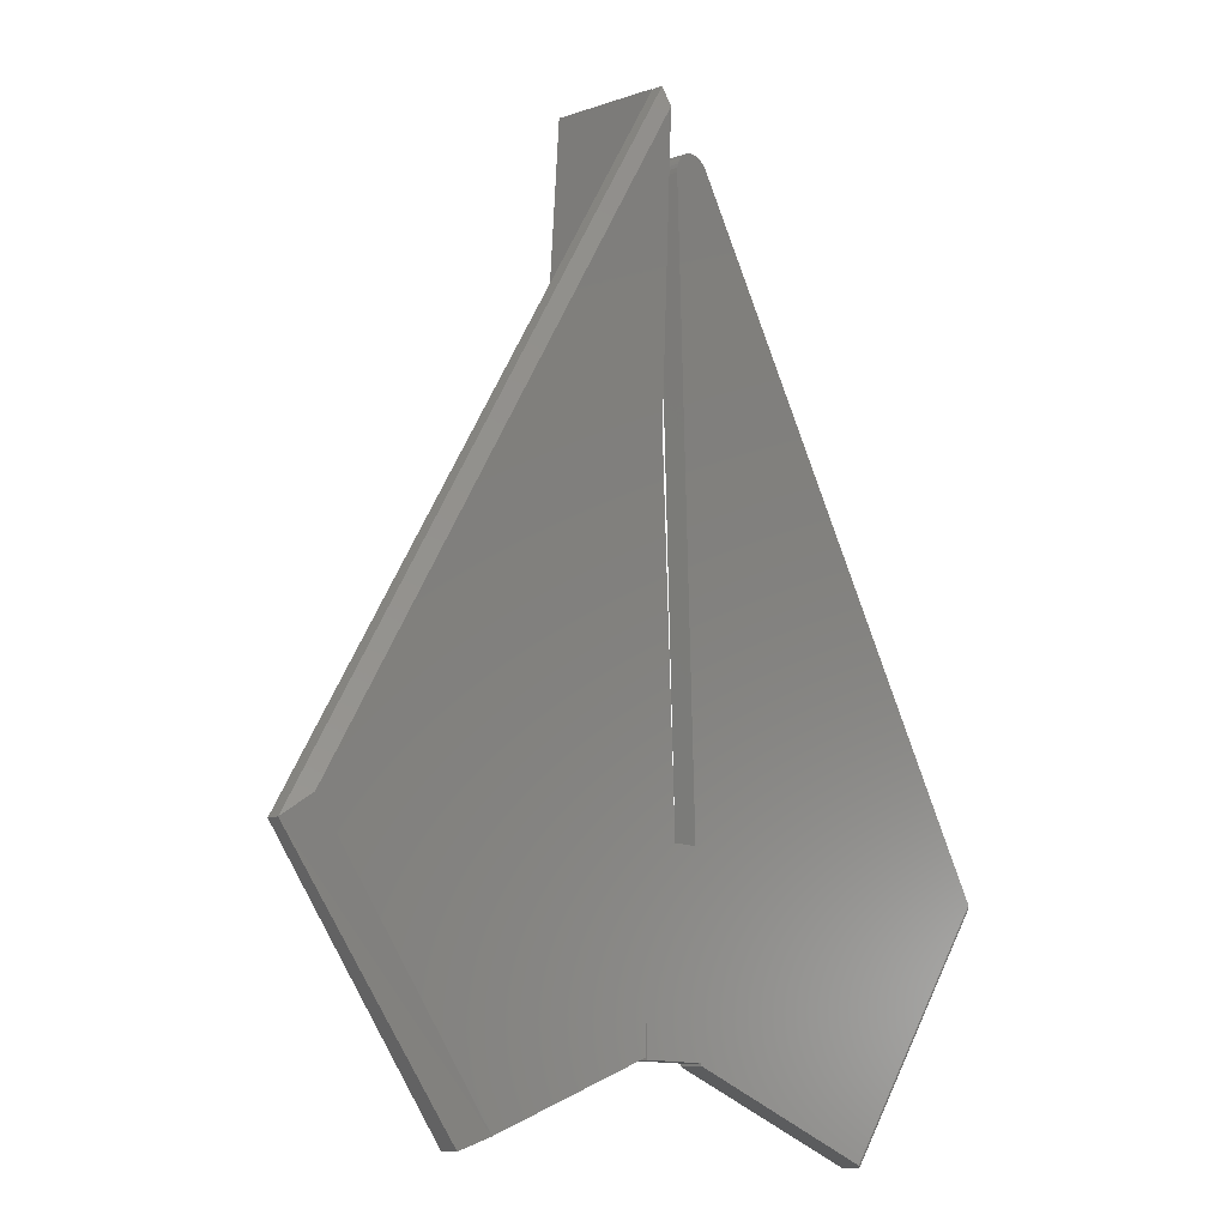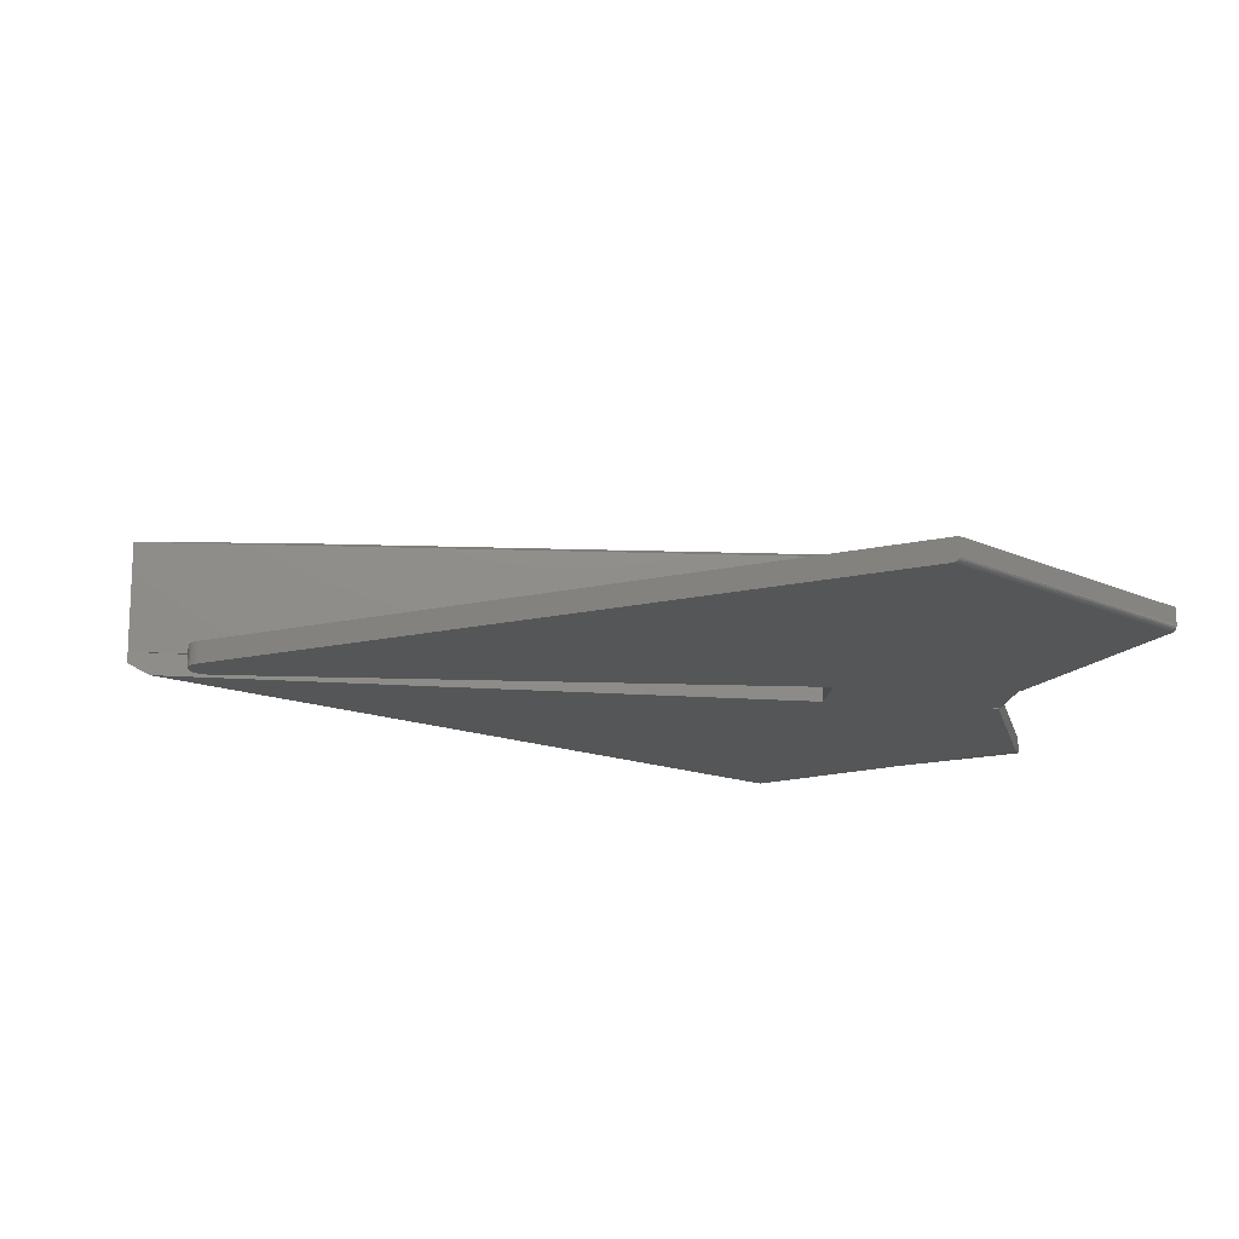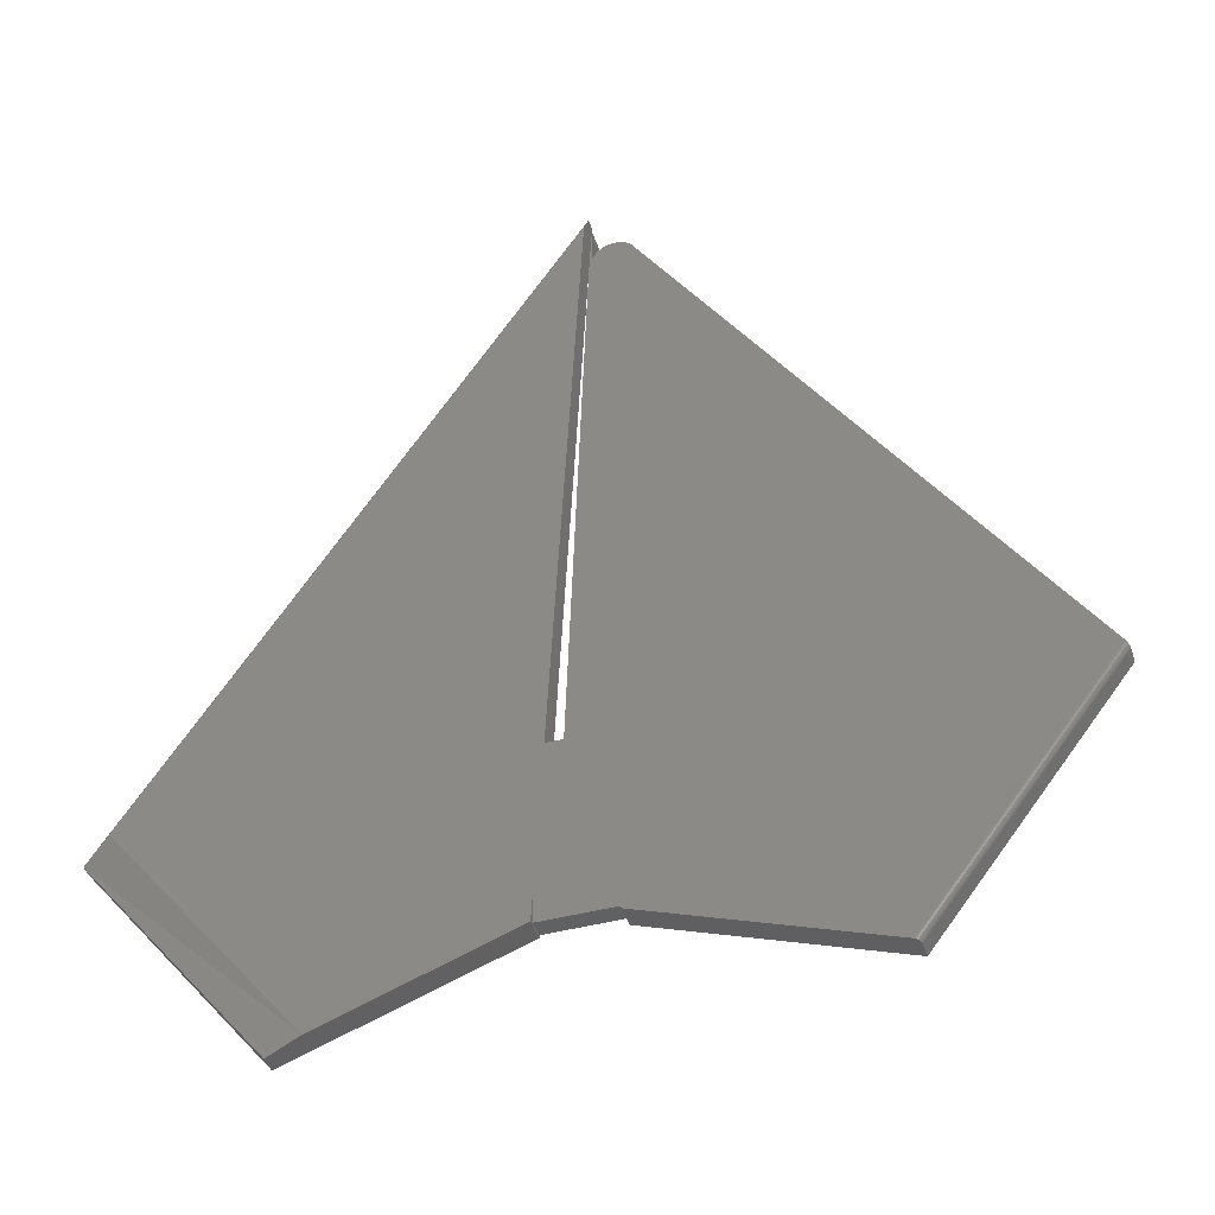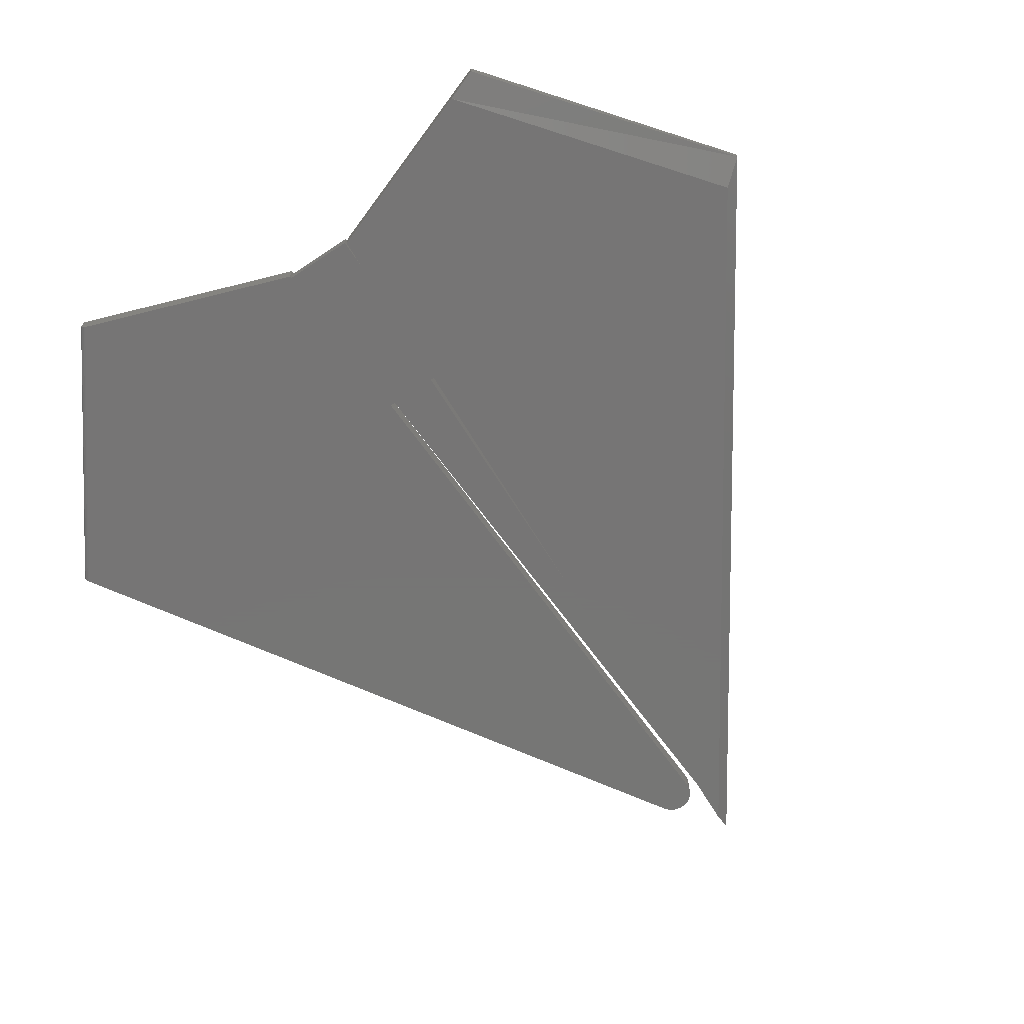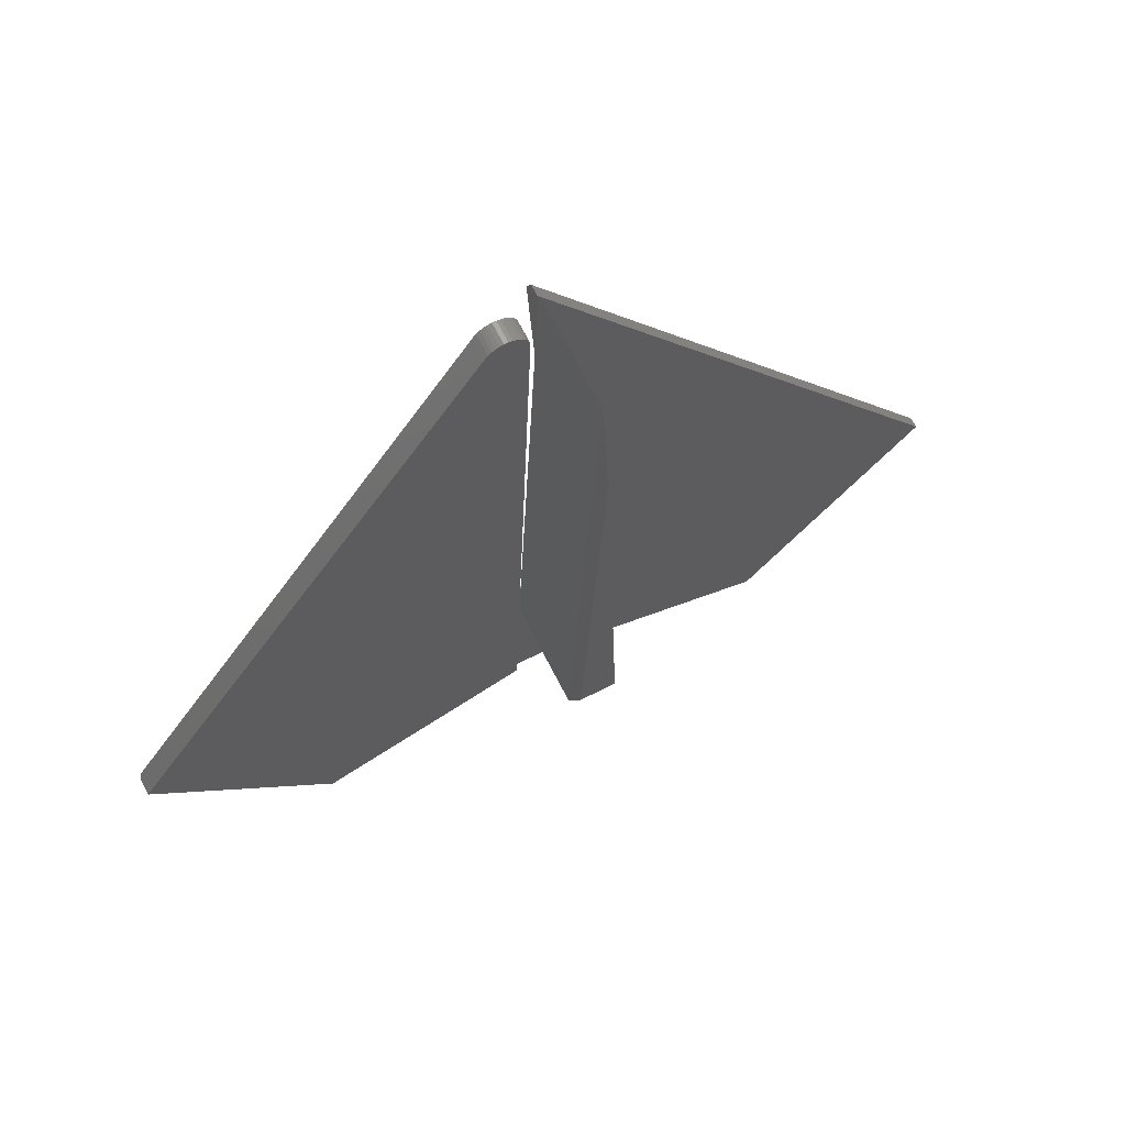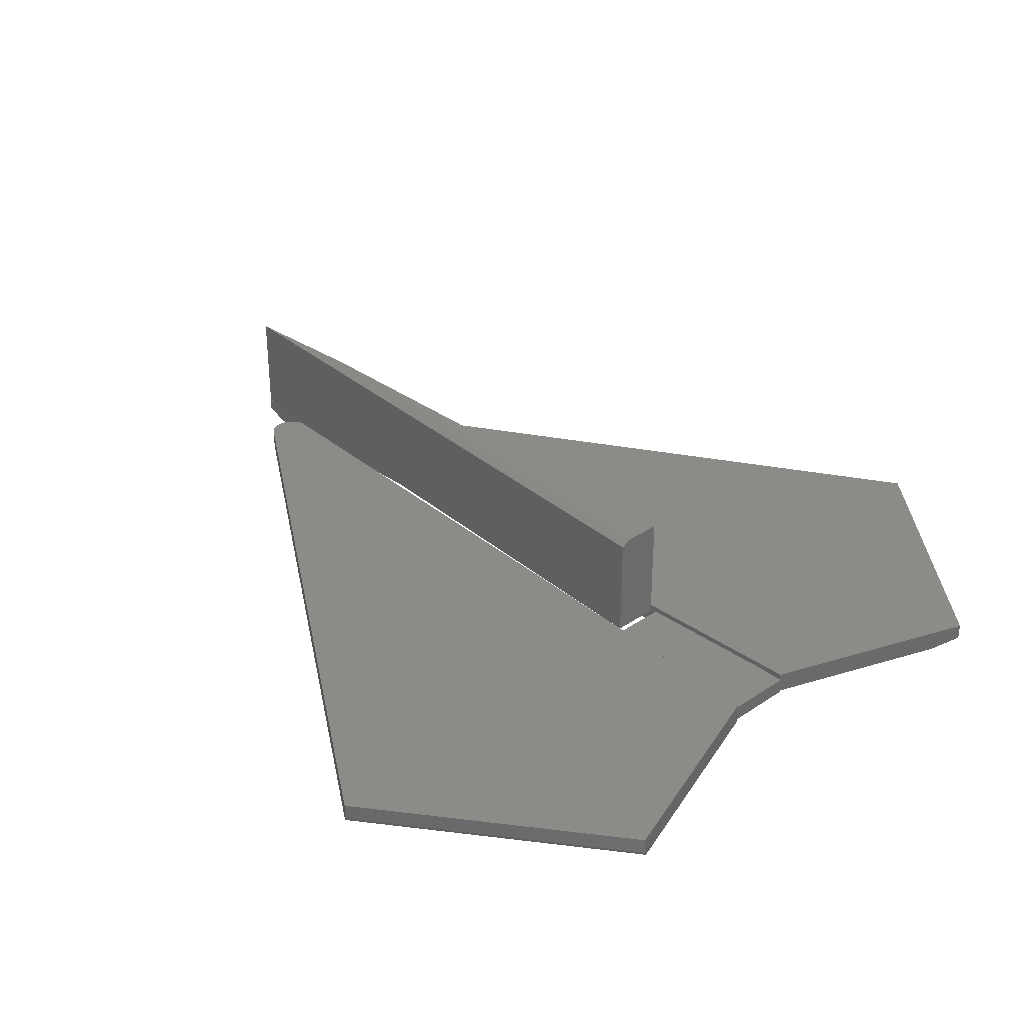
<metadata>
{"format":"stl","ext":"stl","renderer":"f3d","projection":"perspective","resolution":1024,"background":"white","views":[{"elev":-11.7,"azim":130.3,"up":"+Y"},{"elev":-15.8,"azim":-96.5,"up":"+Z"},{"elev":-43.7,"azim":-162.6,"up":"+Y"},{"elev":-68.0,"azim":33.7,"up":"+Z"},{"elev":68.7,"azim":-27.1,"up":"+Y"},{"elev":33.1,"azim":-43.1,"up":"+Z"}]}
</metadata>
<code>
# stl→obj: 79 verts, 158 faces
v 0.001447 0.7185 0
v 0.5923 -0.2136 0
v 0.04418 -0.2109 0
v -0.03214 0.6657 0
v -0.04941 0.666 0
v -0.04367 0.667 0
v -0.03784 0.6668 0
v -0.05487 0.664 0
v -0.02676 0.6634 0
v -0.05986 0.661 0
v -0.02189 0.6602 0
v -0.06421 0.6571 0
v -0.01769 0.6562 0
v 0.05387 -0.4688 0
v -0.04783 -0.4688 0
v 0.05387 -0.4216 0
v -0.06776 0.6525 0
v -0.01431 0.6515 0
v -0.01187 0.6462 0
v -0.01045 0.6405 0
v -0.01011 0.6347 0
v -0.6284 -0.2351 0
v -0.03902 -0.2109 0
v -0.04794 -0.472 0
v -0.364 -0.5841 0
v 0.05592 -0.4663 0
v 0.3171 -0.5612 0
v 0.3635 -0.5781 0.007812
v 0.6291 -0.2426 0.01562
v 0.05592 -0.4663 0.03125
v 0.3635 -0.5781 0.03125
v 0 0.75 0.01562
v 0.6291 -0.2426 0.03125
v 0.001471 0.7477 0.03125
v 0 0.75 0.03125
v -0.04783 -0.4688 0.02344
v 0.05387 -0.4688 0.02344
v 0.05387 -0.4216 0.02344
v 0.04418 -0.2109 0.02344
v -0.03902 -0.2109 0.02344
v 0.004464 0.6529 0.03125
v 0.0007297 0.7341 0.03125
v -0.04794 -0.472 0.03125
v -0.03902 -0.2109 0.03125
v -0.03884 -0.2056 0.03125
v -0.01011 0.6347 0.03125
v -0.02342 -0.2109 0.1953
v 0.03174 -0.2109 0.1953
v 0.0081 0.5378 0.1953
v 0.001398 0.75 0.1875
v 0.001398 0.75 0.03125
v -0.03906 -0.2109 0.1875
v 0.03174 -0.2109 0.03125
v -0.04367 0.667 0.03125
v -0.04941 0.666 0.03125
v -0.03214 0.6657 0.03125
v -0.03784 0.6668 0.03125
v -0.05487 0.664 0.03125
v -0.02676 0.6634 0.03125
v -0.05986 0.661 0.03125
v -0.02189 0.6602 0.03125
v -0.06421 0.6571 0.03125
v -0.01769 0.6562 0.03125
v -0.06776 0.6525 0.03125
v -0.6328 -0.2422 0.03125
v -0.01045 0.6405 0.03125
v -0.01187 0.6462 0.03125
v -0.01431 0.6515 0.03125
v -0.3717 -0.5868 0.03125
v -0.6328 -0.2422 0.007812
v -0.632 -0.2408 0.00321
v -0.6326 -0.2418 0.005391
v -0.6297 -0.2373 0.0003772
v -0.631 -0.2393 0.001484
v -0.3717 -0.5868 0.007812
v -0.3713 -0.5867 0.005391
v -0.3702 -0.5863 0.003208
v -0.3685 -0.5857 0.00148
v -0.3663 -0.5849 0.0003747
f 1 2 3
f 4 5 6
f 6 7 4
f 8 5 4
f 9 8 4
f 10 8 9
f 11 10 9
f 12 10 11
f 13 12 11
f 14 15 16
f 17 12 13
f 17 13 18
f 17 18 19
f 17 19 20
f 17 20 21
f 17 21 22
f 22 21 23
f 22 23 3
f 22 3 2
f 22 2 16
f 22 16 15
f 22 15 24
f 22 24 25
f 16 2 26
f 26 2 27
f 28 27 29
f 29 27 2
f 30 26 31
f 31 26 27
f 31 27 28
f 29 2 32
f 32 2 1
f 31 28 33
f 33 28 29
f 33 29 34
f 34 29 32
f 34 32 35
f 36 15 37
f 37 15 14
f 37 14 38
f 38 14 16
f 39 3 40
f 40 3 23
f 39 40 38
f 38 40 36
f 38 36 37
f 16 26 38
f 30 41 39
f 30 39 38
f 30 38 26
f 3 39 1
f 1 39 41
f 1 41 42
f 42 35 1
f 1 35 32
f 43 15 36
f 43 24 15
f 44 43 36
f 44 36 40
f 44 40 45
f 21 46 45
f 21 45 40
f 21 40 23
f 47 48 49
f 34 50 51
f 34 42 50
f 50 42 52
f 52 42 45
f 52 45 44
f 48 53 49
f 49 53 41
f 49 41 50
f 50 41 34
f 50 34 51
f 44 53 52
f 52 53 48
f 52 48 47
f 47 49 52
f 52 49 50
f 45 42 41
f 45 41 53
f 45 53 44
f 34 35 42
f 30 31 41
f 41 31 33
f 41 33 34
f 54 55 56
f 56 57 54
f 56 55 58
f 56 58 59
f 59 58 60
f 59 60 61
f 61 60 62
f 61 62 63
f 64 65 46
f 64 46 66
f 64 66 67
f 64 67 68
f 64 68 63
f 64 63 62
f 65 69 43
f 65 43 44
f 65 44 45
f 65 45 46
f 70 71 72
f 70 65 71
f 73 74 71
f 65 64 17
f 65 17 22
f 65 22 73
f 65 73 71
f 17 64 12
f 12 64 62
f 12 62 10
f 10 62 60
f 10 60 8
f 8 60 58
f 8 58 5
f 5 58 55
f 5 55 6
f 6 55 54
f 6 54 7
f 7 54 57
f 7 57 4
f 4 57 56
f 4 56 9
f 9 56 59
f 9 59 11
f 11 59 61
f 11 61 13
f 13 61 63
f 13 63 18
f 18 63 68
f 18 68 19
f 19 68 67
f 19 67 20
f 20 67 66
f 20 66 21
f 21 66 46
f 75 76 77
f 69 75 77
f 69 77 78
f 69 78 79
f 69 79 25
f 69 25 24
f 69 24 43
f 65 70 69
f 69 70 75
f 22 25 73
f 73 25 79
f 73 79 74
f 74 79 78
f 74 78 71
f 71 78 77
f 71 77 72
f 72 77 76
f 72 76 70
f 70 76 75

</code>
